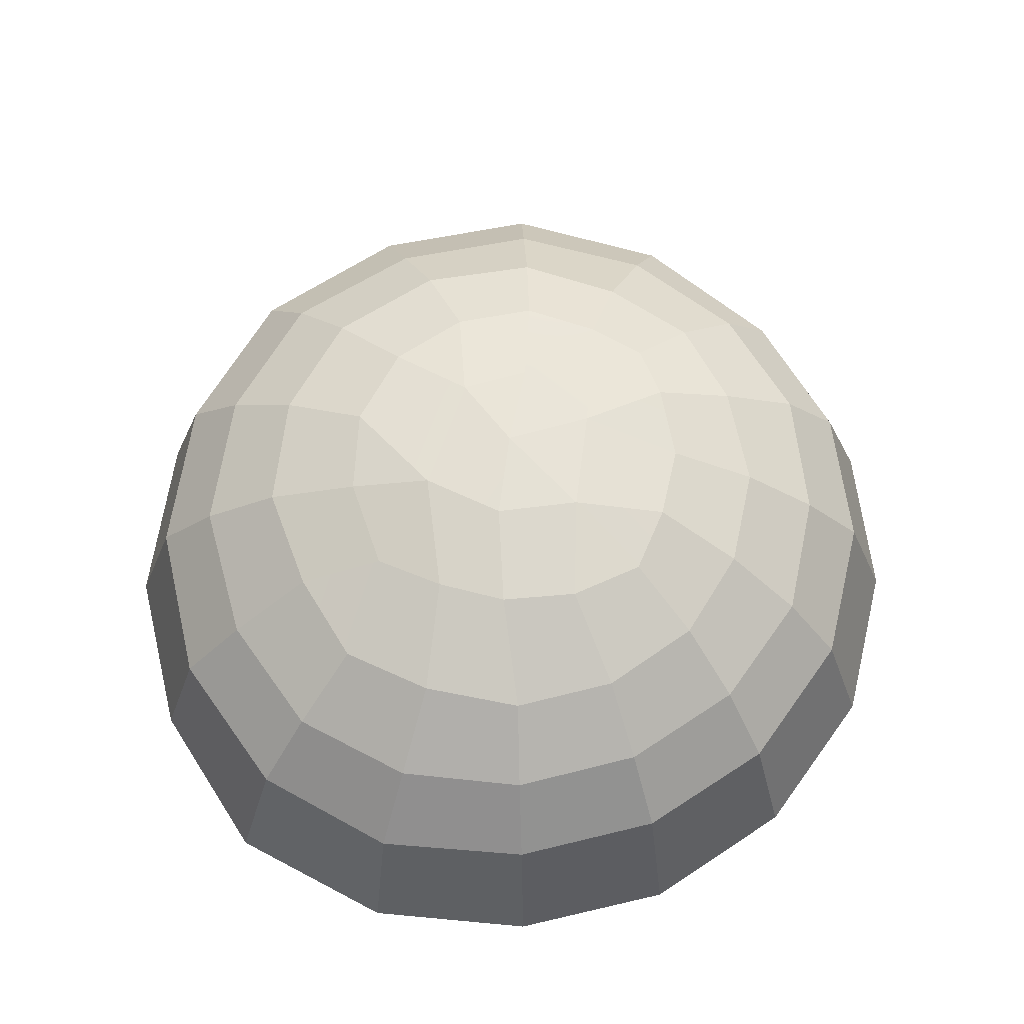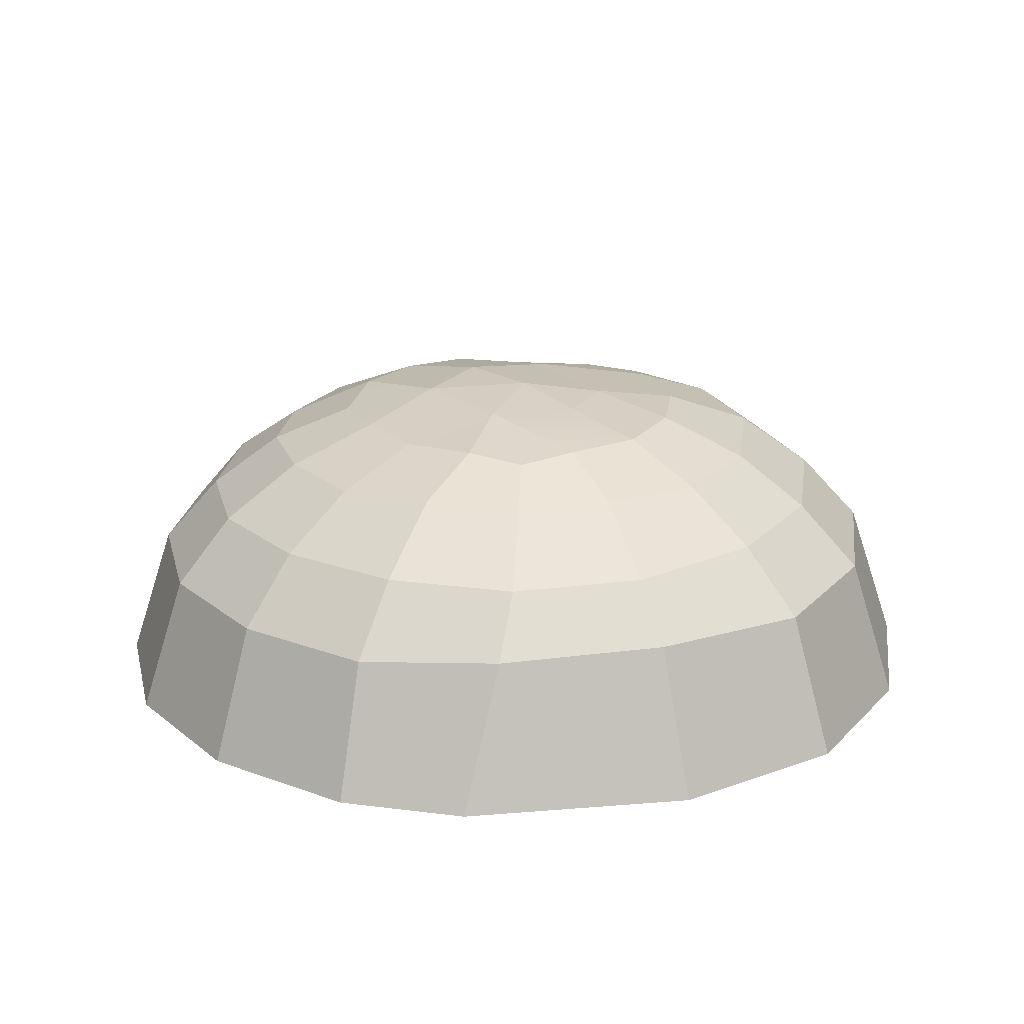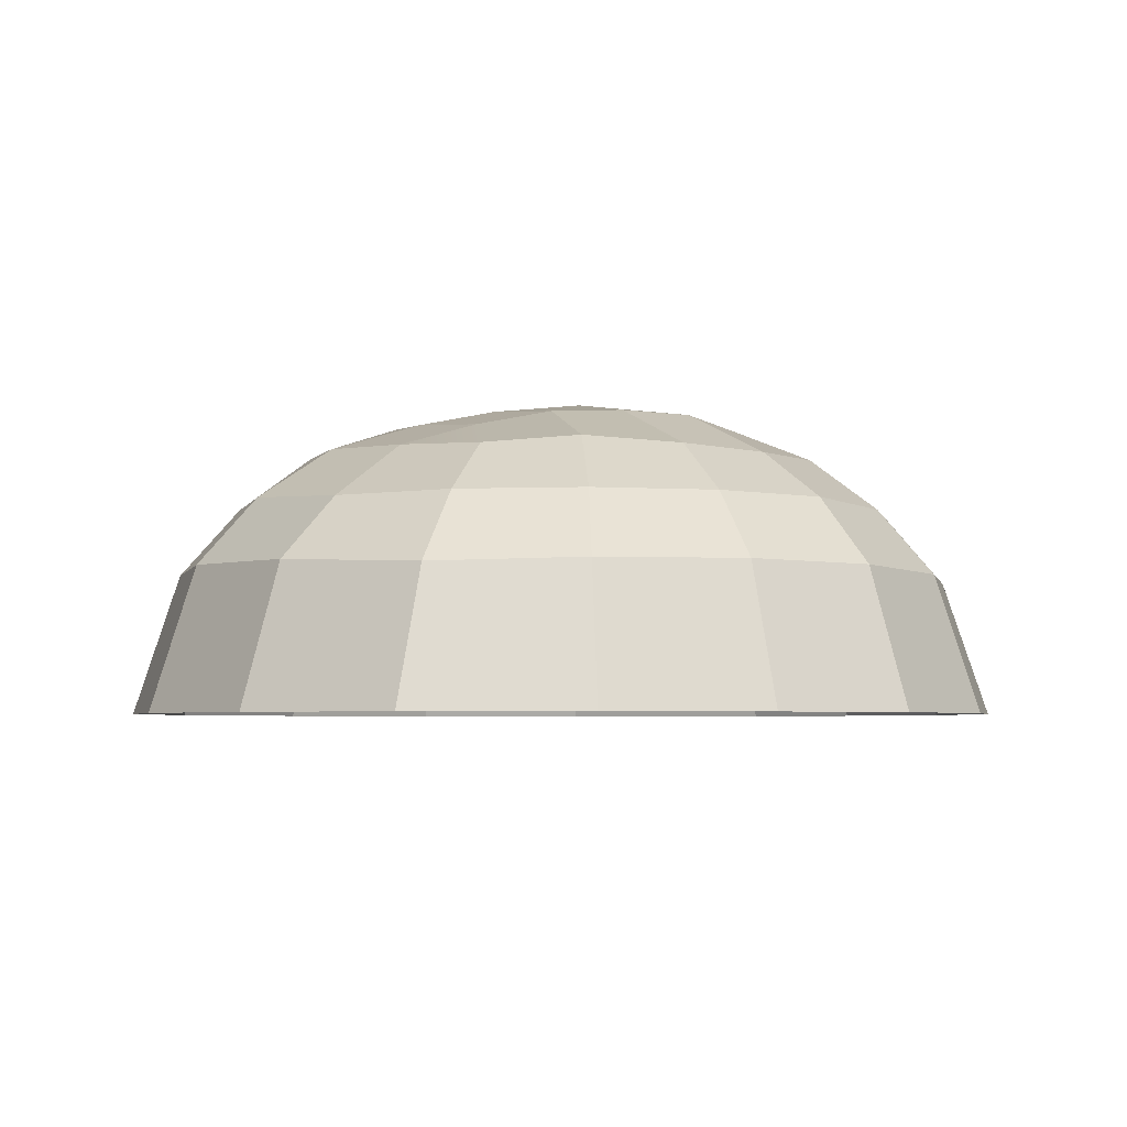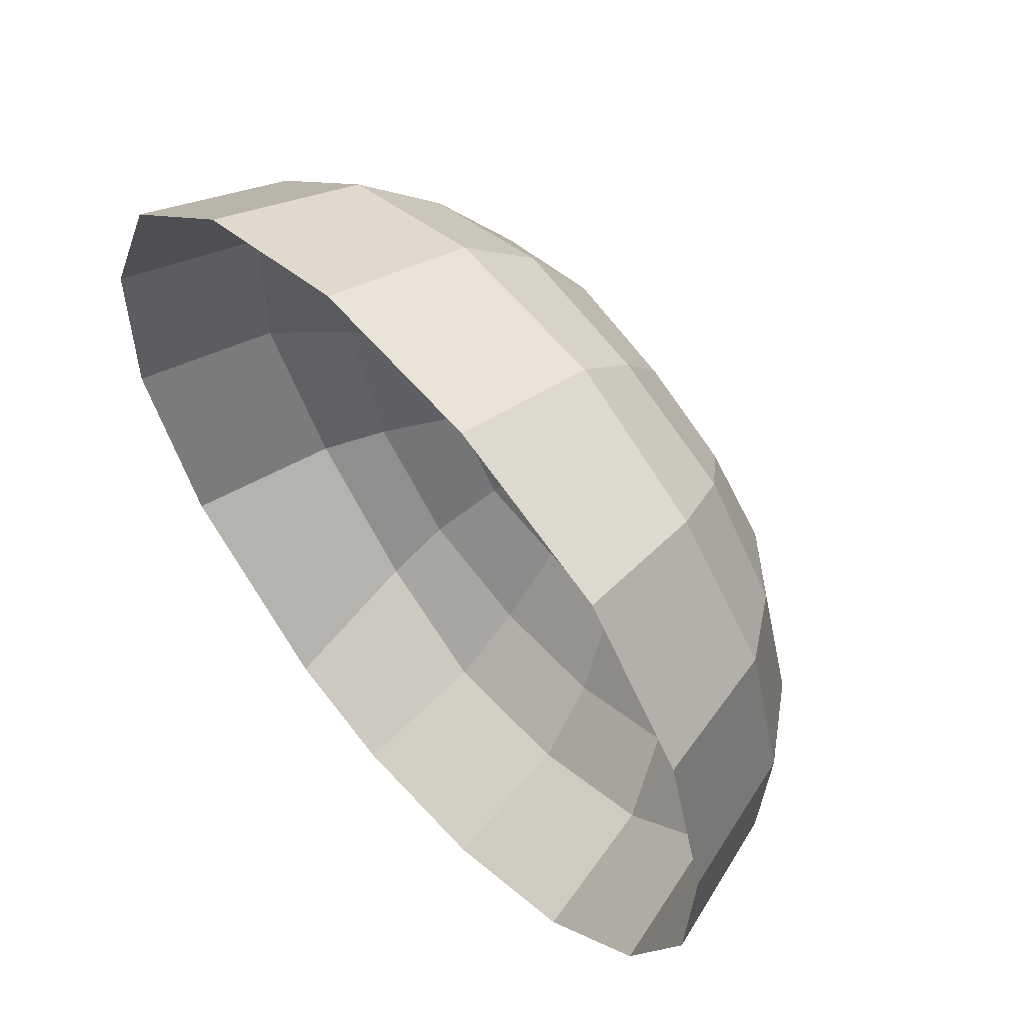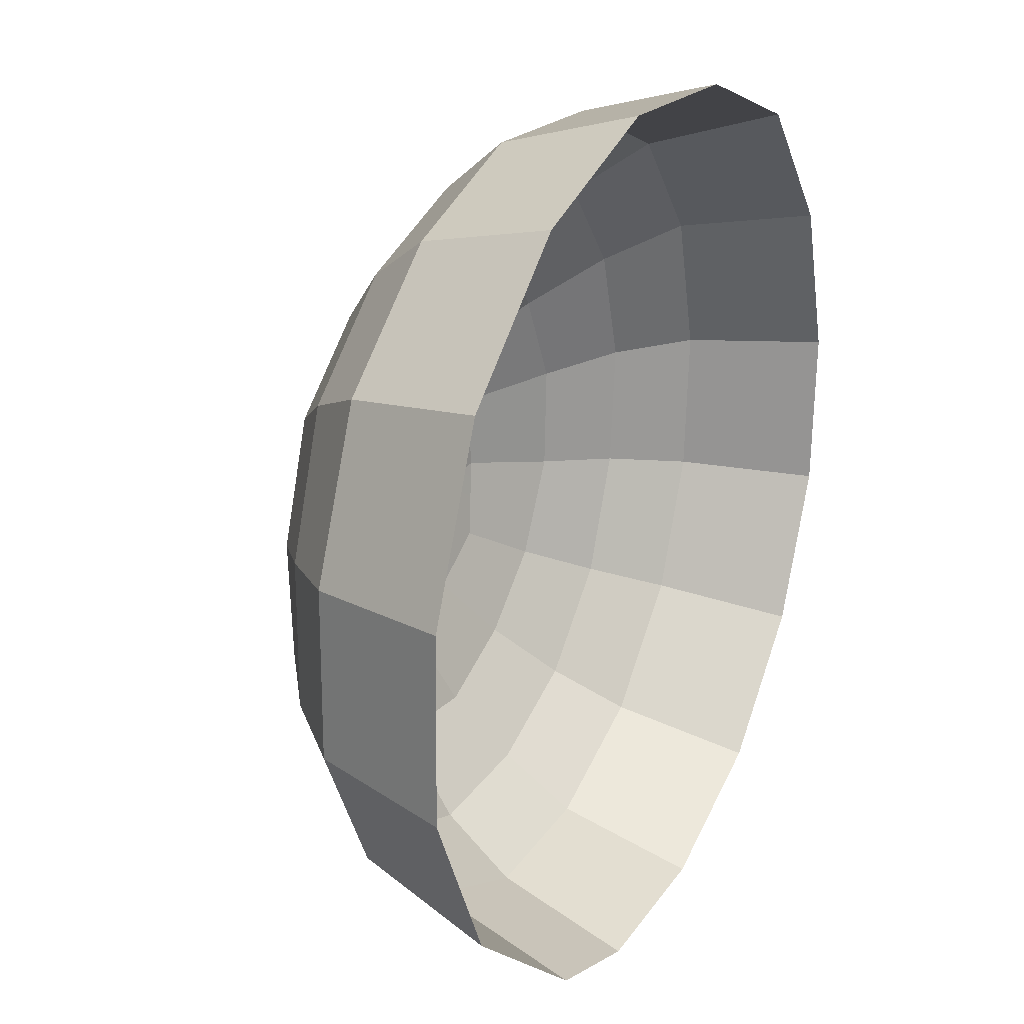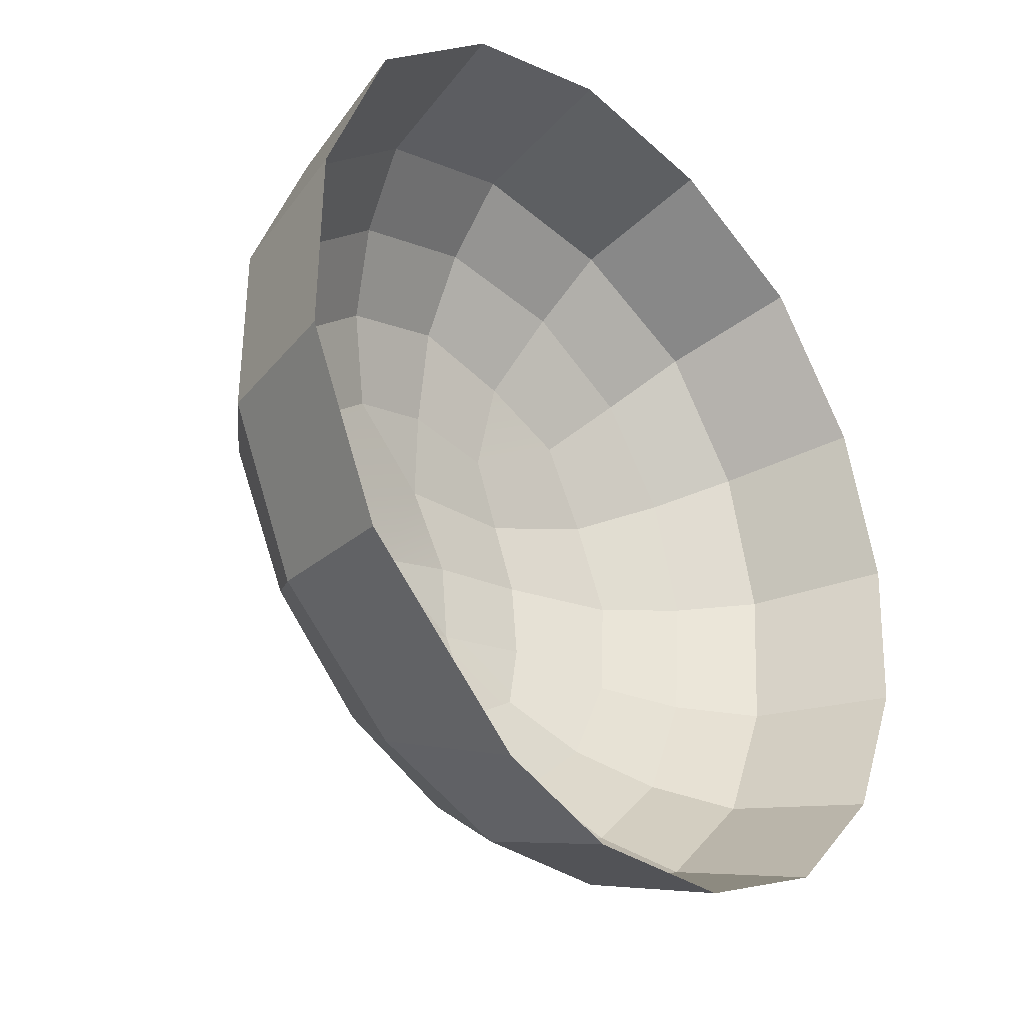
<metadata>
{"format":"obj","ext":"obj","renderer":"f3d","projection":"perspective","resolution":1024,"background":"white","views":[{"elev":65.0,"azim":79.4,"up":"+Y"},{"elev":20.2,"azim":-149.3,"up":"+Y"},{"elev":-4.0,"azim":56.1,"up":"+Y"},{"elev":58.0,"azim":49.3,"up":"+Z"},{"elev":23.7,"azim":-62.3,"up":"+Z"},{"elev":-33.2,"azim":-49.3,"up":"+Z"}]}
</metadata>
<code>
v -9.796 34.29 3.678
v -1.506 35.09 -0.3902
v -10.59 34.08 -4.032
v -9.796 34.29 3.678
v -19.93 32.73 2.526
v -16.38 32.72 10.93
v -8.867 32.95 16.96
v 0.1253 32.35 19.25
v 1.929 34.35 10.33
v -1.506 35.09 -0.3902
v 8.173 34.51 -6.72
v -2.96 33.99 -10.3
v -1.506 35.09 -0.3902
v 7.841 35.01 2.657
v 8.173 34.51 -6.72
v 19.26 33.17 -4.367
v 8.173 34.51 -6.72
v 7.841 35.01 2.657
v 18.45 33.2 4.056
v 19.26 33.17 -4.367
v 16.82 32.15 -12.64
v 8.173 34.51 -6.72
v 10.36 32.31 -16.97
v -9.796 34.29 3.678
v -10.59 34.08 -4.032
v -20.07 32.49 -6.373
v -19.93 32.73 2.526
v -12.04 31.57 -18.99
v -2.96 33.99 -10.3
v -5.701 32.32 -20.18
v -16.01 32.3 -13.78
v -20.07 32.49 -6.373
v -10.59 34.08 -4.032
v -2.96 33.99 -10.3
v -1.506 35.09 -0.3902
v -20.31 -2.241e-07 -45.28
v -20.78 15.85 -38.5
v -6.069 14.93 -44.31
v -6.739 1.644e-07 -49.51
v -20.31 -2.241e-07 -45.28
v -39.78 1.709e-07 -29.24
v -34.76 16.36 -26.31
v -20.78 15.85 -38.5
v -39.78 1.709e-07 -29.24
v -48.61 -8.521e-08 -10.66
v -43.41 15.81 -9.899
v -34.76 16.36 -26.31
v -48.61 -8.521e-08 -10.66
v -48.29 -7.902e-08 9.603
v -43.22 15.84 8.558
v -43.41 15.81 -9.899
v -48.29 -7.902e-08 9.603
v -40.45 2.594e-07 28.65
v -35.91 16.01 25.83
v -43.22 15.84 8.558
v -40.45 2.594e-07 28.65
v -25.17 -2.572e-07 42.16
v -22.12 15.93 37.88
v -35.91 16.01 25.83
v -25.17 -2.572e-07 42.16
v -6.014 2.442e-07 48.78
v -5.067 16 43.82
v -22.12 15.93 37.88
v -6.014 2.442e-07 48.78
v 13.61 7.969e-08 47.71
v 13.18 15.58 43.06
v -5.067 16 43.82
v 13.61 7.969e-08 47.71
v 31.88 -2.917e-08 40.27
v 28.98 14.75 35.68
v 13.18 15.58 43.06
v 31.88 -2.917e-08 40.27
v 44.01 2.342e-07 25.11
v 39.72 15.04 22.85
v 28.98 14.75 35.68
v 44.01 2.342e-07 25.11
v 49.1 9.488e-08 7.356
v 44.21 15.28 6.673
v 39.72 15.04 22.85
v 49.1 9.488e-08 7.356
v 48.25 -5.305e-08 -10.46
v 43.31 15.34 -9.59
v 44.21 15.28 6.673
v 48.25 -5.305e-08 -10.46
v 41.06 -4.142e-08 -27.24
v 37.01 15.16 -24.47
v 43.31 15.34 -9.59
v 41.06 -4.142e-08 -27.24
v 28.24 -4.783e-08 -40.76
v 25.33 15.11 -36.6
v 37.01 15.16 -24.47
v 28.24 -4.783e-08 -40.76
v 11.32 -1.87e-07 -48.41
v 10.06 15.06 -43.43
v 25.33 15.11 -36.6
v 11.32 -1.87e-07 -48.41
v -6.739 1.644e-07 -49.51
v -6.069 14.93 -44.31
v 10.06 15.06 -43.43
v 10.06 15.06 -43.43
v 8.418 22.44 -36.99
v 21.53 22.58 -31.5
v 25.33 15.11 -36.6
v 10.06 15.06 -43.43
v -6.069 14.93 -44.31
v -5.974 22.51 -37.93
v 8.418 22.44 -36.99
v -5.974 22.51 -37.93
v -6.069 14.93 -44.31
v -20.78 15.85 -38.5
v -19.26 22.11 -33.01
v -5.974 22.51 -37.93
v -5.386 28.89 -28.94
v 5.847 28.22 -29.27
v 8.418 22.44 -36.99
v -5.974 22.51 -37.93
v -19.26 22.11 -33.01
v -15.66 28.27 -25.76
v -5.386 28.89 -28.94
v -15.66 28.27 -25.76
v -19.26 22.11 -33.01
v -30.1 22.28 -22.98
v -23.06 28.64 -17.87
v -15.66 28.27 -25.76
v -12.04 31.57 -18.99
v -5.701 32.32 -20.18
v -5.386 28.89 -28.94
v -15.66 28.27 -25.76
v -23.06 28.64 -17.87
v -16.01 32.3 -13.78
v -12.04 31.57 -18.99
v -30.1 22.28 -22.98
v -34.76 16.36 -26.31
v -43.41 15.81 -9.899
v -36.62 22.82 -8.854
v -30.1 22.28 -22.98
v -19.26 22.11 -33.01
v -20.78 15.85 -38.5
v -34.76 16.36 -26.31
v -30.1 22.28 -22.98
v -36.62 22.82 -8.854
v -28.8 28.43 -7.794
v -23.06 28.64 -17.87
v -28.8 28.43 -7.794
v -36.62 22.82 -8.854
v -36.44 22.91 7.159
v -29.02 28.7 4.911
v -28.8 28.43 -7.794
v -20.07 32.49 -6.373
v -16.01 32.3 -13.78
v -23.06 28.64 -17.87
v -28.8 28.43 -7.794
v -29.02 28.7 4.911
v -19.93 32.73 2.526
v -20.07 32.49 -6.373
v -36.44 22.91 7.159
v -43.22 15.84 8.558
v -35.91 16.01 25.83
v -30.36 23.43 21.94
v -36.44 22.91 7.159
v -36.62 22.82 -8.854
v -43.41 15.81 -9.899
v -43.22 15.84 8.558
v -36.44 22.91 7.159
v -30.36 23.43 21.94
v -23.73 29.33 17.14
v -29.02 28.7 4.911
v -23.73 29.33 17.14
v -30.36 23.43 21.94
v -18.42 23.51 32.22
v -13.91 29.52 25.34
v -23.73 29.33 17.14
v -16.38 32.72 10.93
v -19.93 32.73 2.526
v -29.02 28.7 4.911
v -23.73 29.33 17.14
v -13.91 29.52 25.34
v -8.867 32.95 16.96
v -16.38 32.72 10.93
v -8.867 32.95 16.96
v -13.91 29.52 25.34
v -1.803 29.19 29.2
v 0.1253 32.35 19.25
v -8.867 32.95 16.96
v -9.796 34.29 3.678
v -16.38 32.72 10.93
v 1.929 34.35 10.33
v -1.506 35.09 -0.3902
v 7.841 35.01 2.657
v 1.929 34.35 10.33
v 0.1253 32.35 19.25
v 10.1 31.55 17.7
v 15 32.93 11.13
v 1.929 34.35 10.33
v 15 32.93 11.13
v 18.45 33.2 4.056
v 7.841 35.01 2.657
v 8.173 34.51 -6.72
v 10.36 32.31 -16.97
v 2.742 31.99 -20.27
v -2.96 33.99 -10.3
v -5.701 32.32 -20.18
v 10.36 32.31 -16.97
v 16.35 28.4 -24.81
v 5.847 28.22 -29.27
v 2.742 31.99 -20.27
v 10.36 32.31 -16.97
v 16.82 32.15 -12.64
v 24.52 28.42 -17.43
v 16.35 28.4 -24.81
v 24.52 28.42 -17.43
v 31.33 22.54 -21.38
v 21.53 22.58 -31.5
v 16.35 28.4 -24.81
v 24.52 28.42 -17.43
v 29.31 28.22 -6.918
v 37.04 22.8 -8.294
v 31.33 22.54 -21.38
v 24.52 28.42 -17.43
v 16.82 32.15 -12.64
v 19.26 33.17 -4.367
v 29.31 28.22 -6.918
v 29.31 28.22 -6.918
v 30.11 28.39 4.52
v 37.93 22.68 5.77
v 37.04 22.8 -8.294
v 29.31 28.22 -6.918
v 19.26 33.17 -4.367
v 18.45 33.2 4.056
v 30.11 28.39 4.52
v 30.11 28.39 4.52
v 26.16 28.93 14.78
v 33.87 22.55 19.16
v 37.93 22.68 5.77
v 30.11 28.39 4.52
v 18.45 33.2 4.056
v 15 32.93 11.13
v 26.16 28.93 14.78
v 26.16 28.93 14.78
v 19.86 28.21 23.25
v 25.21 22.48 30.03
v 33.87 22.55 19.16
v 26.16 28.93 14.78
v 15 32.93 11.13
v 10.1 31.55 17.7
v 19.86 28.21 23.25
v 9.853 28.71 27.11
v 19.86 28.21 23.25
v 9.853 28.71 27.11
v 12.01 22.57 36.14
v 25.21 22.48 30.03
v 9.853 28.71 27.11
v -1.803 29.19 29.2
v -3.401 23.51 37.45
v 12.01 22.57 36.14
v 9.853 28.71 27.11
v 10.1 31.55 17.7
v 0.1253 32.35 19.25
v -1.803 29.19 29.2
v -3.401 23.51 37.45
v -5.067 16 43.82
v 13.18 15.58 43.06
v 12.01 22.57 36.14
v -3.401 23.51 37.45
v -18.42 23.51 32.22
v -22.12 15.93 37.88
v -5.067 16 43.82
v -3.401 23.51 37.45
v -1.803 29.19 29.2
v -13.91 29.52 25.34
v -18.42 23.51 32.22
v 12.01 22.57 36.14
v 13.18 15.58 43.06
v 28.98 14.75 35.68
v 25.21 22.48 30.03
v 25.21 22.48 30.03
v 28.98 14.75 35.68
v 39.72 15.04 22.85
v 33.87 22.55 19.16
v 33.87 22.55 19.16
v 39.72 15.04 22.85
v 44.21 15.28 6.673
v 37.93 22.68 5.77
v 37.93 22.68 5.77
v 44.21 15.28 6.673
v 43.31 15.34 -9.59
v 37.04 22.8 -8.294
v 37.04 22.8 -8.294
v 43.31 15.34 -9.59
v 37.01 15.16 -24.47
v 31.33 22.54 -21.38
v 31.33 22.54 -21.38
v 37.01 15.16 -24.47
v 25.33 15.11 -36.6
v 21.53 22.58 -31.5
v 16.35 28.4 -24.81
v 21.53 22.58 -31.5
v 8.418 22.44 -36.99
v 5.847 28.22 -29.27
v 2.742 31.99 -20.27
v 5.847 28.22 -29.27
v -5.386 28.89 -28.94
v -5.701 32.32 -20.18
v -18.42 23.51 32.22
v -30.36 23.43 21.94
v -35.91 16.01 25.83
v -22.12 15.93 37.88
f 3 2 1
f 6 5 4
f 9 8 7
f 12 11 10
f 15 14 13
f 18 17 16
f 19 18 16
f 22 21 20
f 23 21 22
f 26 25 24
f 27 26 24
f 30 29 28
f 29 31 28
f 33 32 31
f 34 33 31
f 35 33 34
f 38 37 36
f 39 38 36
f 42 41 40
f 43 42 40
f 46 45 44
f 47 46 44
f 50 49 48
f 51 50 48
f 54 53 52
f 55 54 52
f 58 57 56
f 59 58 56
f 62 61 60
f 63 62 60
f 66 65 64
f 67 66 64
f 70 69 68
f 71 70 68
f 74 73 72
f 75 74 72
f 78 77 76
f 79 78 76
f 82 81 80
f 83 82 80
f 86 85 84
f 87 86 84
f 90 89 88
f 91 90 88
f 94 93 92
f 95 94 92
f 98 97 96
f 99 98 96
f 102 101 100
f 103 102 100
f 106 105 104
f 107 106 104
f 110 109 108
f 111 110 108
f 114 113 112
f 115 114 112
f 118 117 116
f 119 118 116
f 122 121 120
f 123 122 120
f 126 125 124
f 127 126 124
f 130 129 128
f 131 130 128
f 134 133 132
f 135 134 132
f 138 137 136
f 139 138 136
f 142 141 140
f 143 142 140
f 146 145 144
f 147 146 144
f 150 149 148
f 151 150 148
f 154 153 152
f 155 154 152
f 158 157 156
f 159 158 156
f 162 161 160
f 163 162 160
f 166 165 164
f 167 166 164
f 170 169 168
f 171 170 168
f 174 173 172
f 175 174 172
f 178 177 176
f 179 178 176
f 182 181 180
f 183 182 180
f 186 185 184
f 185 187 184
f 187 185 188
f 188 189 187
f 192 191 190
f 193 192 190
f 196 195 194
f 197 196 194
f 200 199 198
f 201 200 198
f 201 202 200
f 205 204 203
f 206 205 203
f 209 208 207
f 210 209 207
f 213 212 211
f 214 213 211
f 217 216 215
f 218 217 215
f 221 220 219
f 222 221 219
f 225 224 223
f 226 225 223
f 229 228 227
f 230 229 227
f 233 232 231
f 234 233 231
f 237 236 235
f 238 237 235
f 241 240 239
f 242 241 239
f 245 244 243
f 246 245 243
f 247 245 246
f 250 249 248
f 251 250 248
f 254 253 252
f 255 254 252
f 258 257 256
f 259 258 256
f 262 261 260
f 263 262 260
f 266 265 264
f 267 266 264
f 270 269 268
f 271 270 268
f 274 273 272
f 275 274 272
f 278 277 276
f 279 278 276
f 282 281 280
f 283 282 280
f 286 285 284
f 287 286 284
f 290 289 288
f 291 290 288
f 294 293 292
f 295 294 292
f 298 297 296
f 299 298 296
f 302 301 300
f 303 302 300
f 306 305 304
f 307 306 304

</code>
